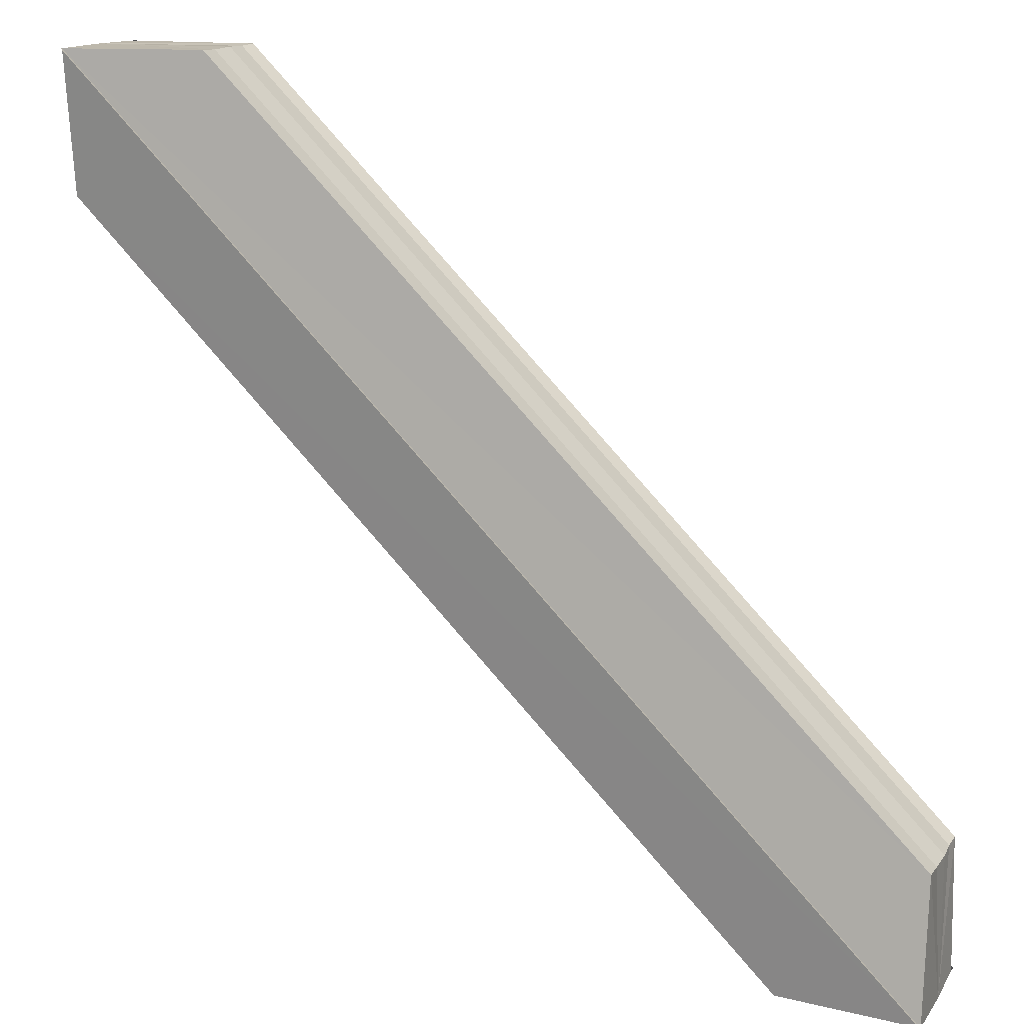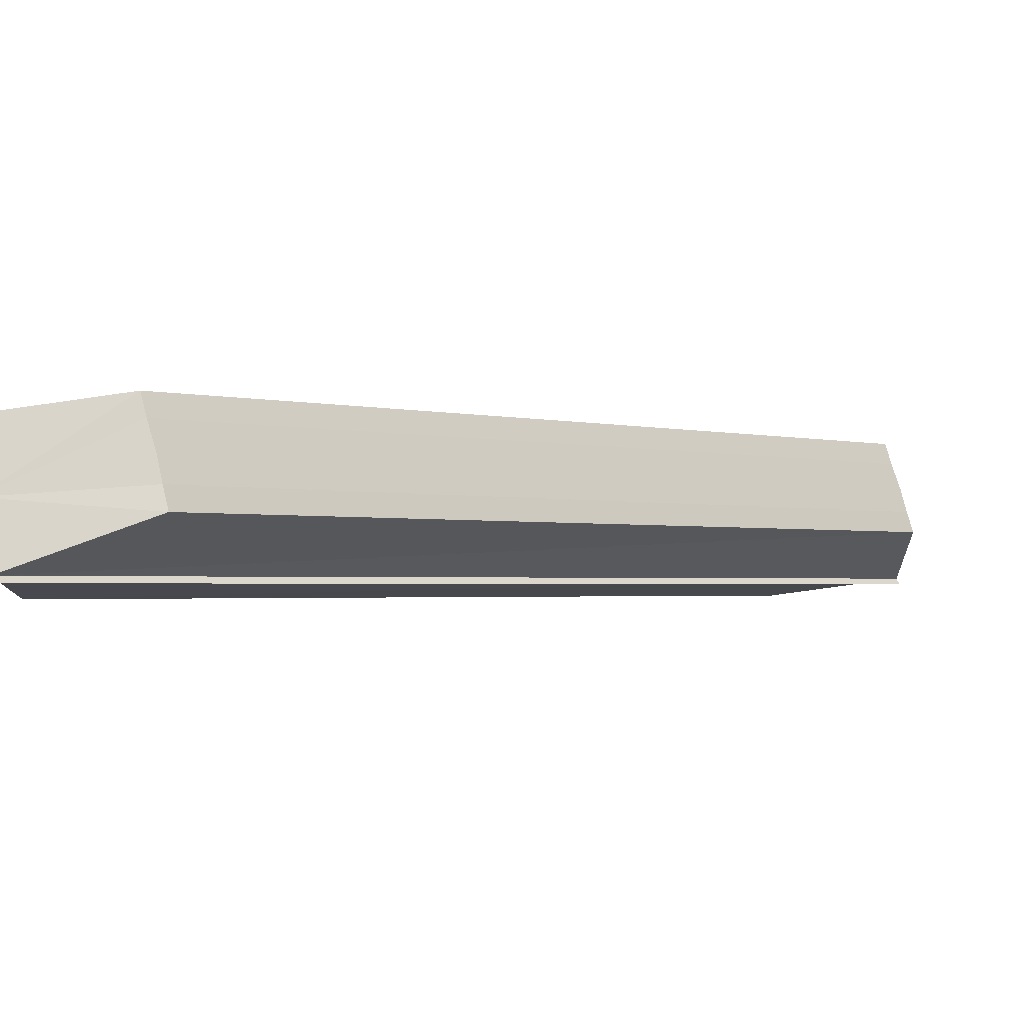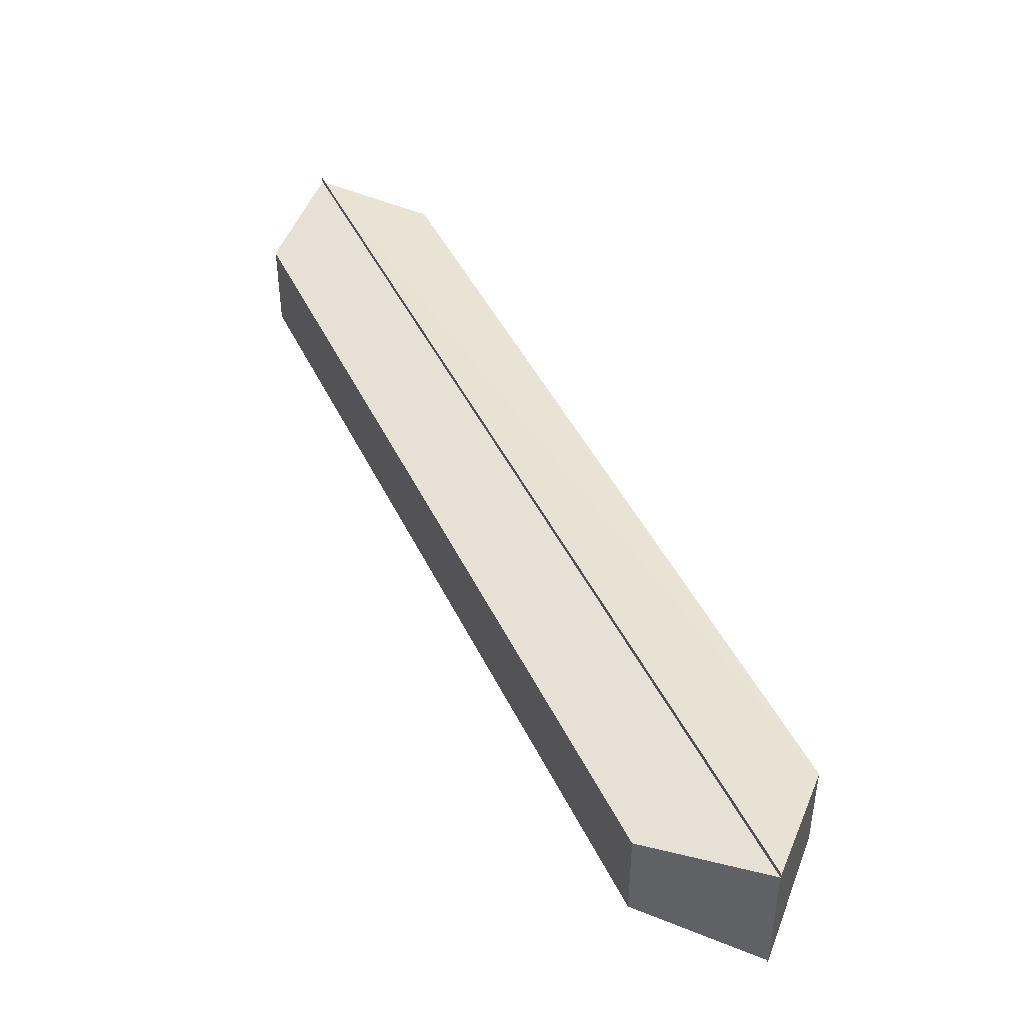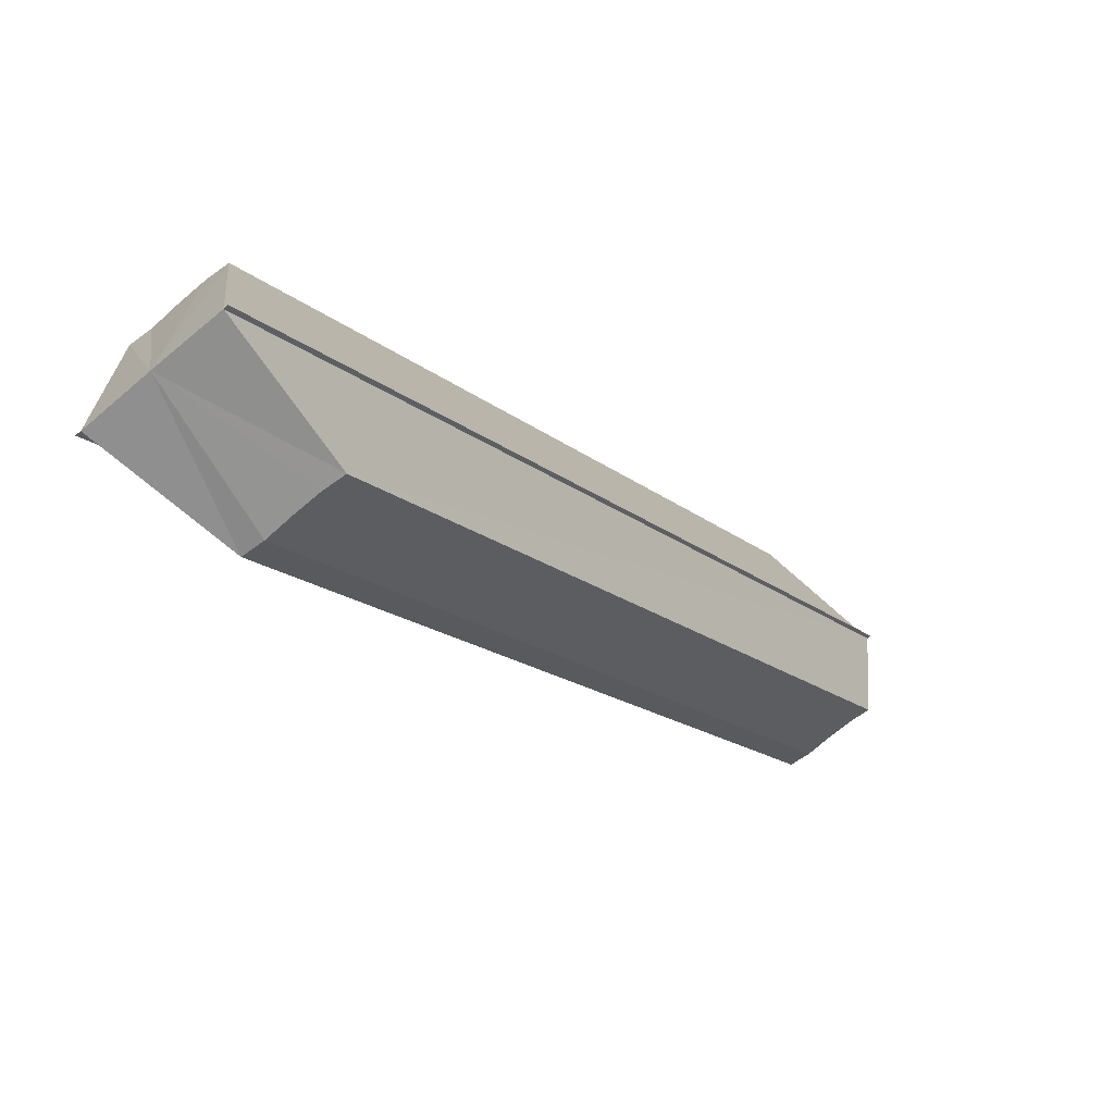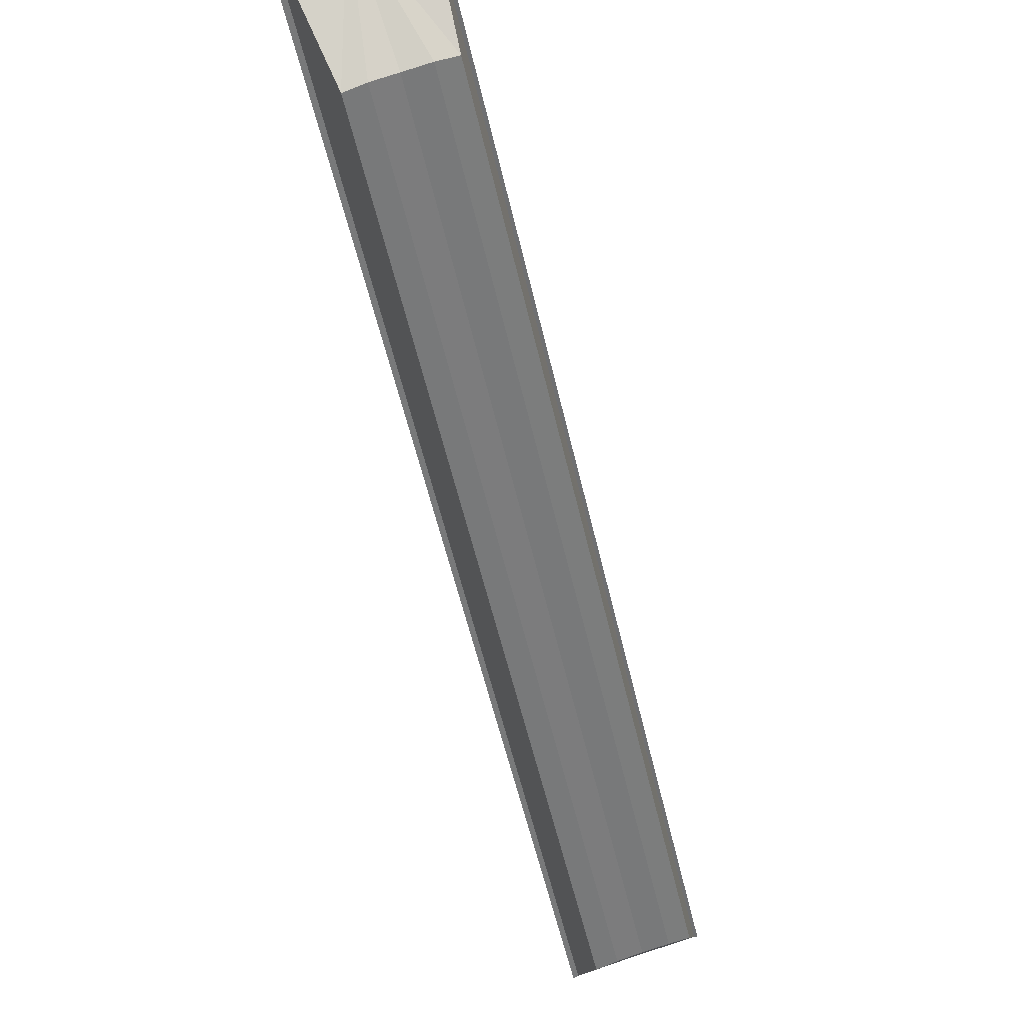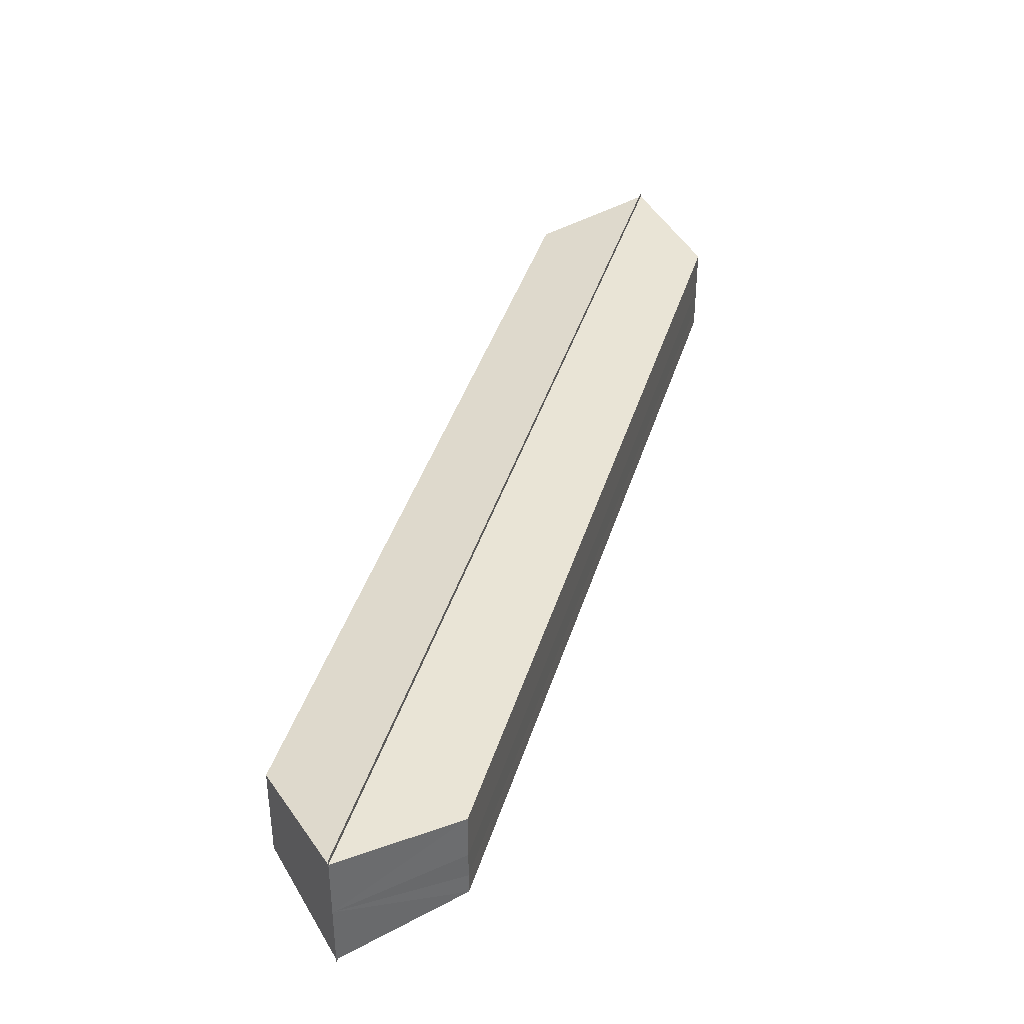
<metadata>
{"format":"obj","ext":"obj","renderer":"f3d","projection":"perspective","resolution":1024,"background":"white","views":[{"elev":14.5,"azim":21.9,"up":"+Y"},{"elev":74.4,"azim":-14.3,"up":"+Y"},{"elev":43.7,"azim":-159.1,"up":"+Z"},{"elev":-66.2,"azim":130.2,"up":"+Y"},{"elev":78.5,"azim":71.7,"up":"+Y"},{"elev":39.2,"azim":61.0,"up":"+Z"}]}
</metadata>
<code>
o 1478
v 2229 1876 12.77
v 2229 1876 12.77
v 2229 1876 12.77
v 2229 1876 12.77
v 2229 1876 12.77
v 2229 1876 12.77
v 2229 1876 12.77
v 2229 1876 12.77
v 2229 1876 12.77
v 2229 1876 12.76
v 2229 1876 12.76
v 2229 1876 12.76
v 2229 1876 12.76
v 2229 1876 12.76
v 2229 1876 12.76
v 2229 1876 12.76
v 2229 1876 12.76
v 2229 1876 12.76
v 2229 1876 12.76
v 2229 1876 12.77
v 2229 1876 12.76
v 2229 1876 12.77
v 2229 1876 12.77
v 2229 1876 12.77
v 2229 1876 12.77
v 2229 1876 12.76
v 2229 1876 12.77
v 2229 1876 12.77
v 2229 1876 12.76
v 2229 1876 12.76
v 2229 1876 12.77
v 2229 1876 12.77
v 2229 1876 12.77
v 2229 1876 12.77
v 2229 1876 12.77
v 2229 1876 12.77
v 2229 1876 12.77
v 2229 1876 12.77
v 2229 1876 12.77
v 2229 1876 12.77
v 2229 1876 12.77
v 2229 1876 12.77
v 2229 1876 12.76
v 2229 1876 12.76
v 2229 1876 12.76
v 2229 1876 12.76
v 2229 1876 12.76
v 2229 1876 12.76
v 2229 1876 12.77
v 2229 1876 12.77
v 2229 1876 12.77
v 2229 1876 12.77
v 2229 1876 12.77
v 2229 1876 12.77
v 2229 1876 12.77
v 2229 1876 12.77
v 2229 1876 12.77
v 2229 1876 12.77
v 2229 1876 12.76
v 2229 1876 12.76
v 2229 1876 12.76
v 2229 1876 12.76
v 2229 1876 12.76
v 2229 1876 12.76
v 2229 1876 12.76
v 2229 1876 12.76
v 2229 1876 12.76
v 2229 1876 12.77
v 2229 1876 12.77
v 2229 1876 12.77
v 2229 1876 12.76
v 2229 1876 12.76
f 1 2 3
f 4 2 5
f 3 6 7
f 5 6 7
f 8 9 7
f 8 10 11
f 12 13 11
f 14 13 11
f 15 16 12
f 17 16 14
f 18 19 10
f 20 21 19
f 20 22 23
f 24 23 9
f 25 18 26
f 25 24 27
f 25 28 18
f 28 29 18
f 29 30 18
f 31 30 29
f 32 29 28
f 31 29 32
f 33 32 28
f 25 33 28
f 25 34 33
f 34 35 33
f 35 32 33
f 31 32 35
f 36 35 37
f 31 35 38
f 25 39 24
f 39 40 24
f 40 41 24
f 31 41 40
f 42 40 39
f 31 40 42
f 25 43 39
f 43 42 39
f 25 44 43
f 44 45 43
f 45 42 43
f 31 42 45
f 31 45 46
f 47 45 48
f 49 50 51
f 49 52 51
f 51 53 54
f 51 55 56
f 57 55 58
f 57 59 60
f 61 59 62
f 61 63 64
f 65 66 61
f 65 67 61
f 68 69 70
f 68 71 72

</code>
